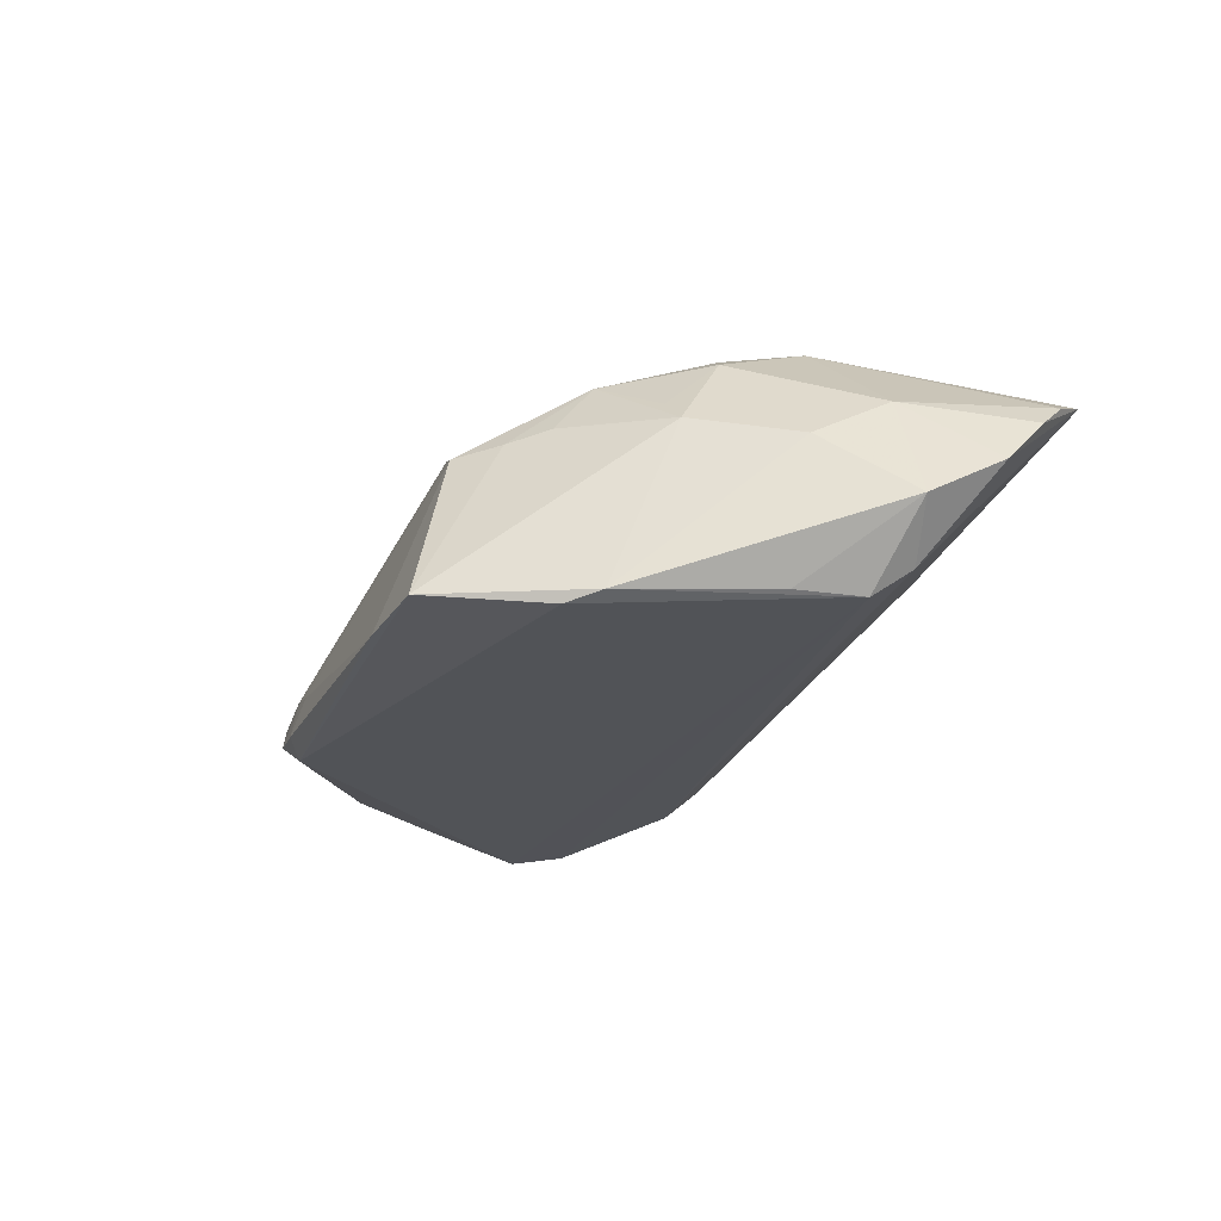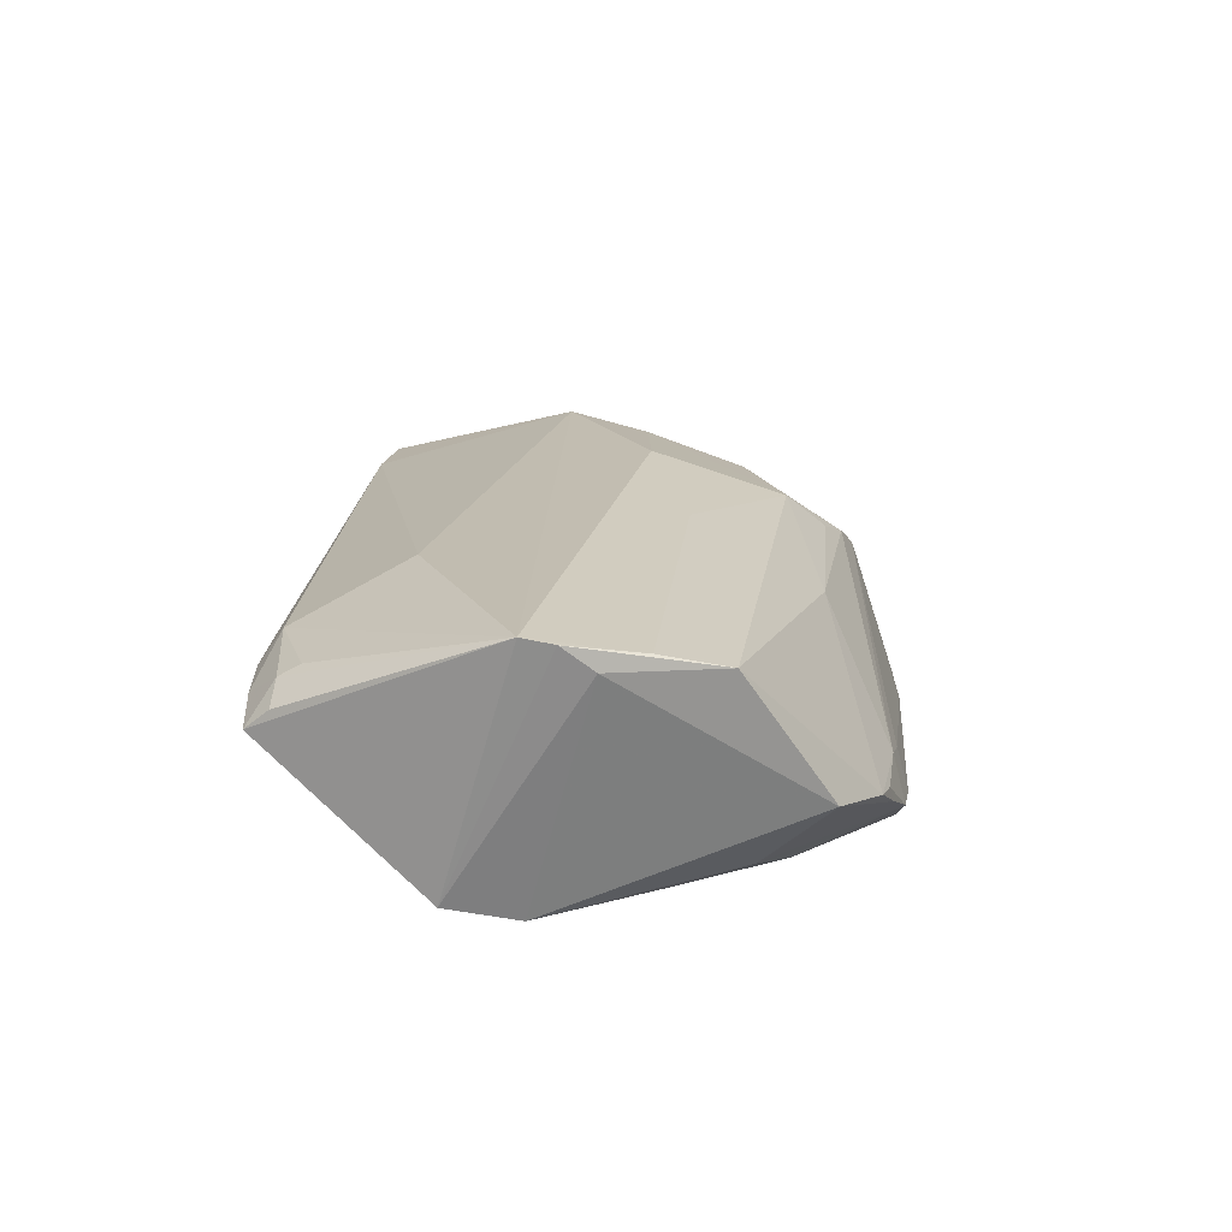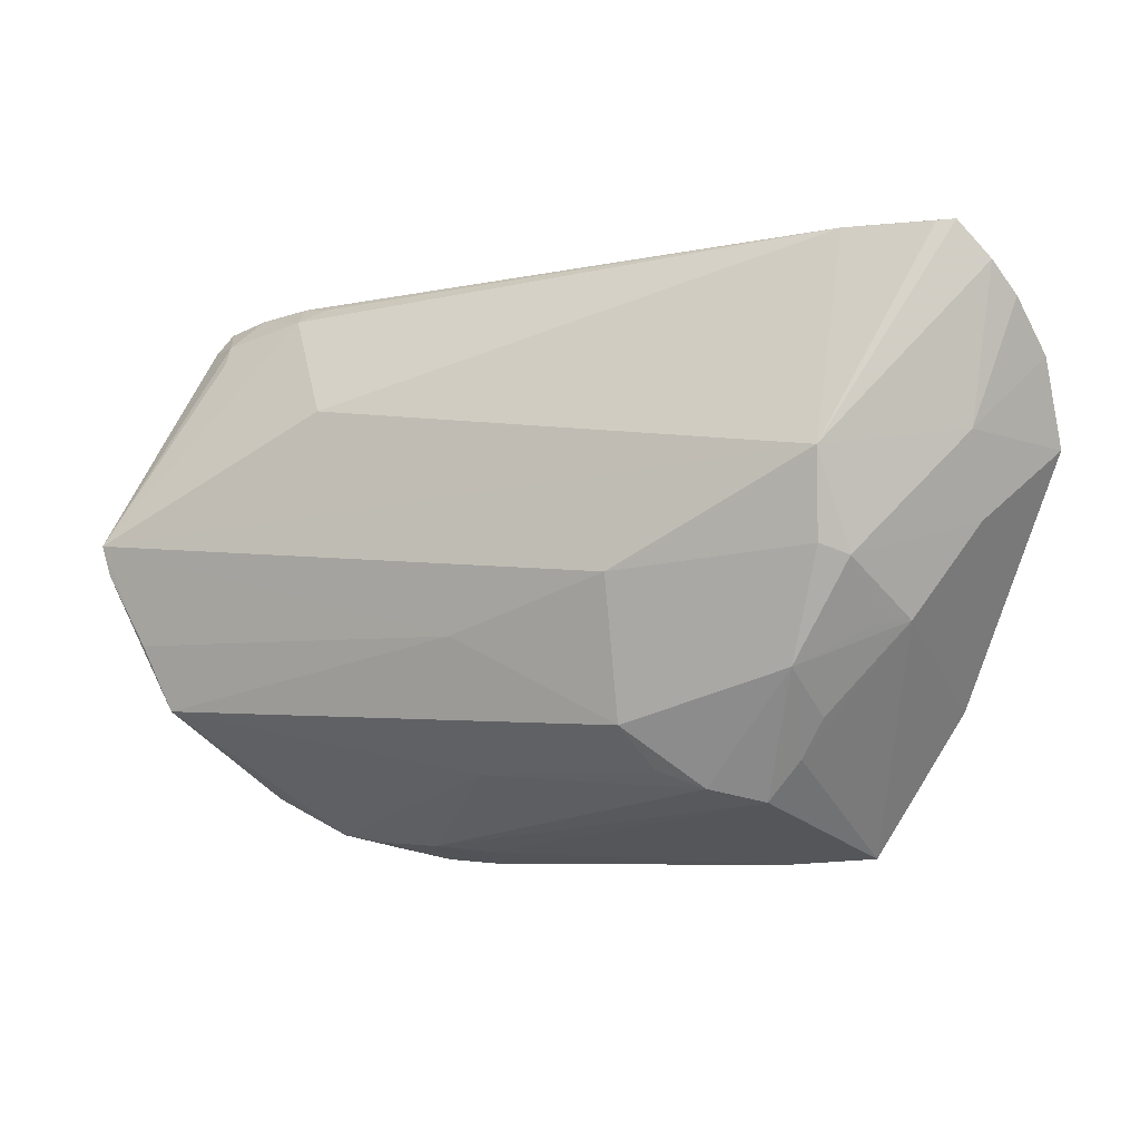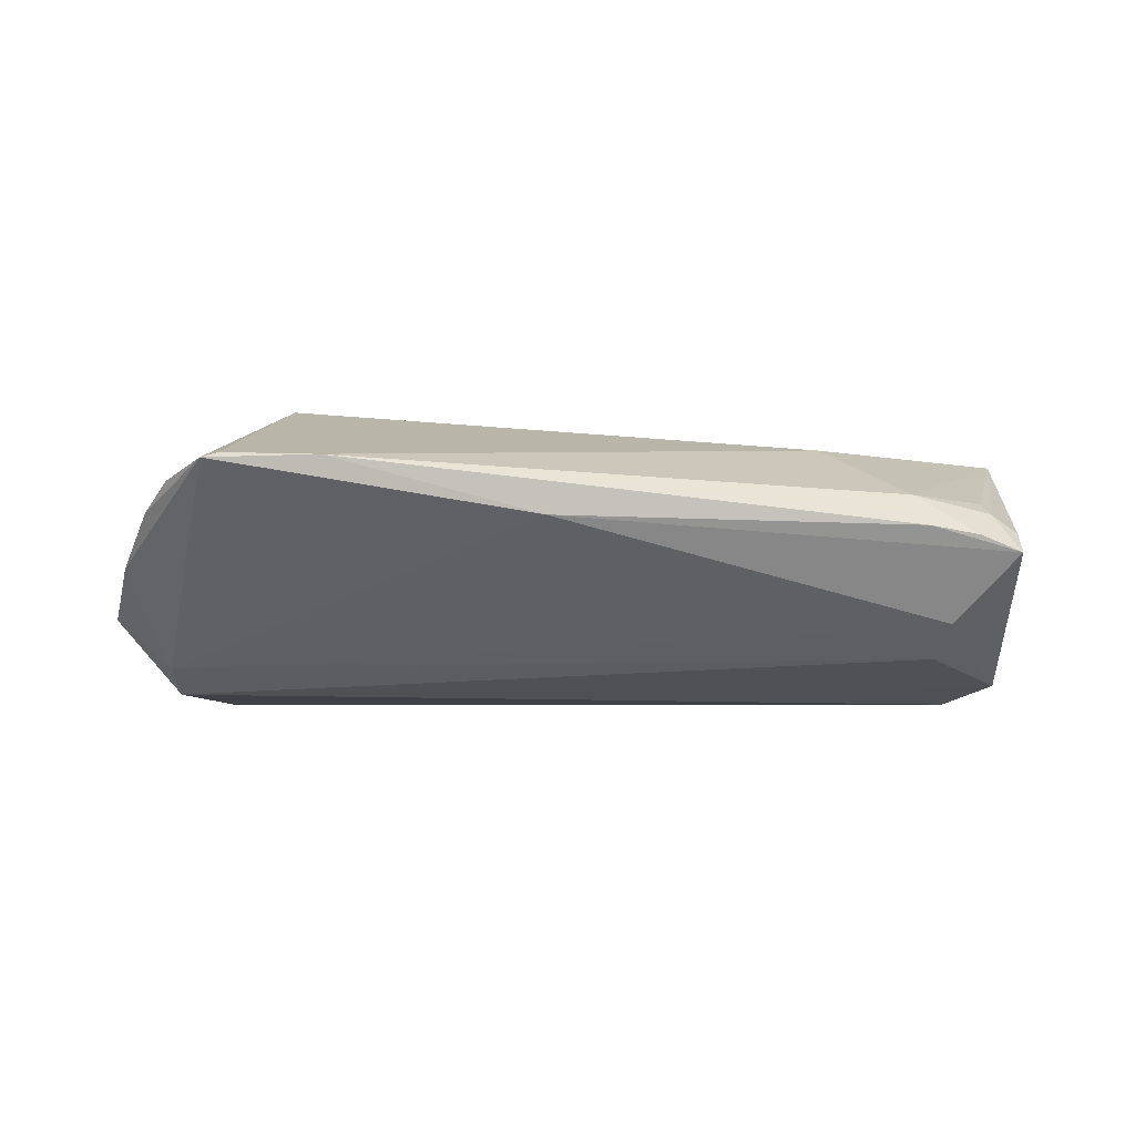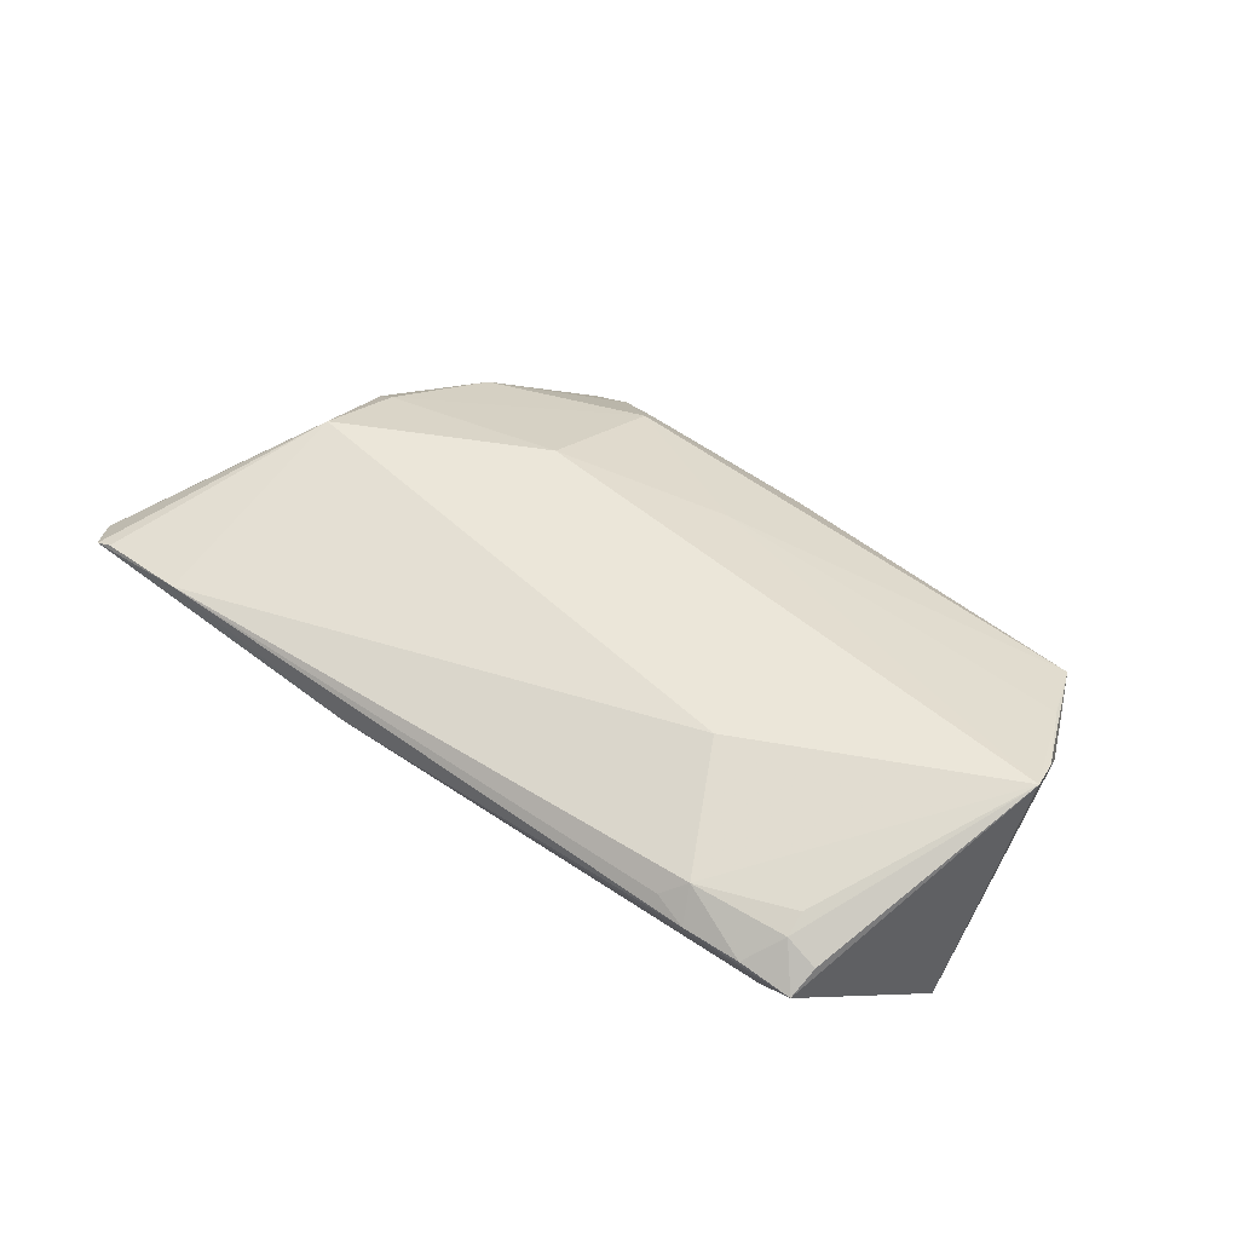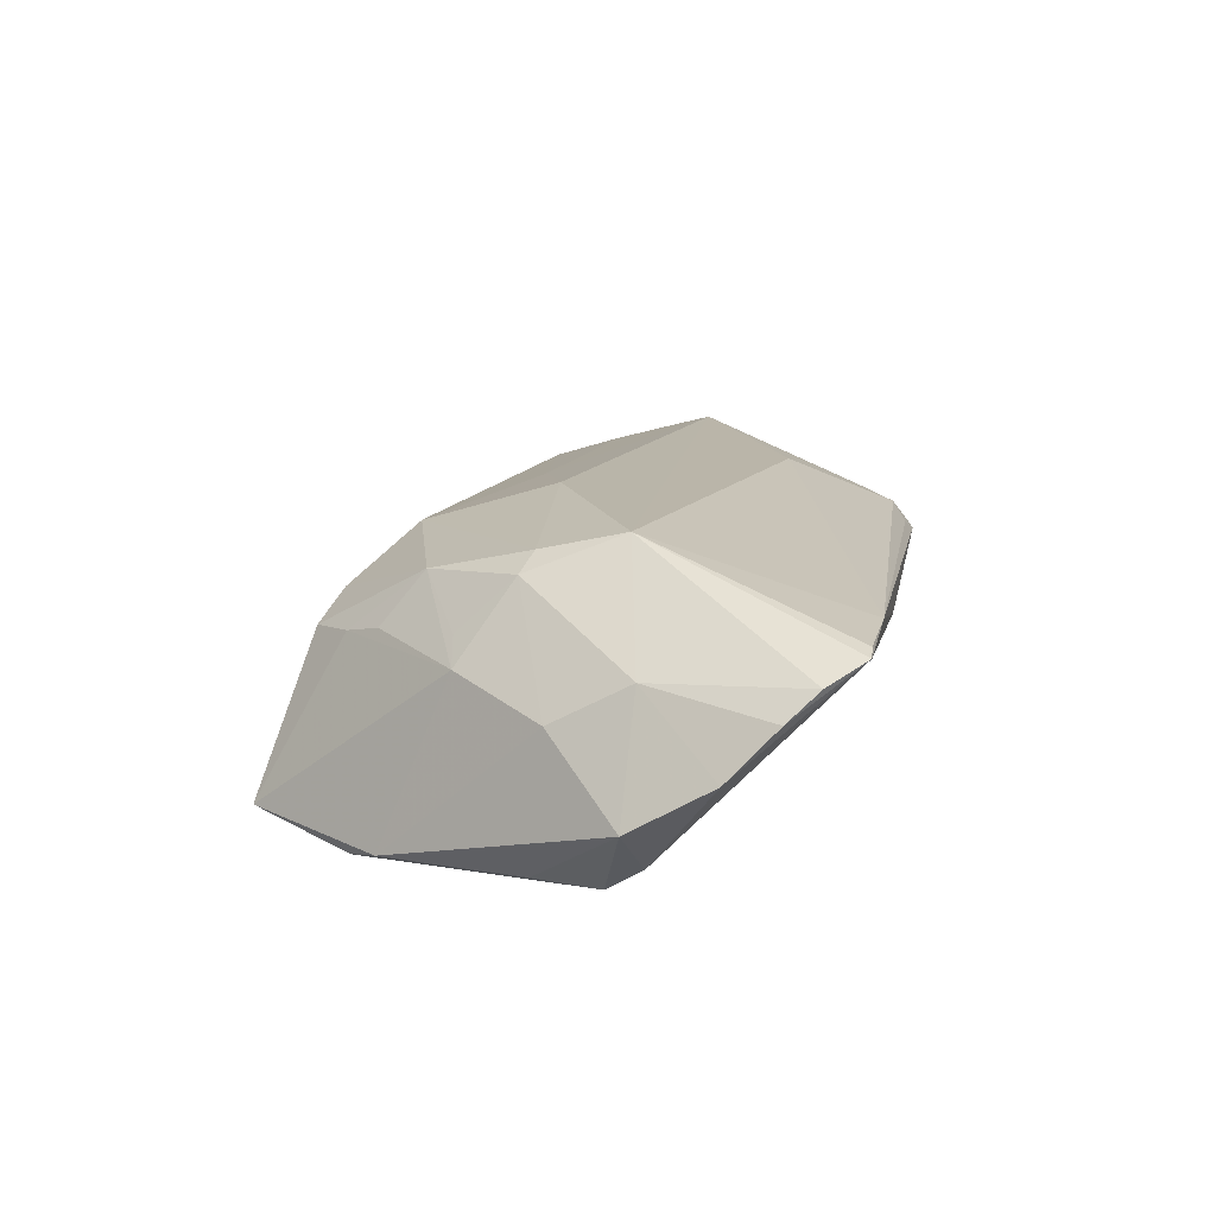
<metadata>
{"format":"obj","ext":"obj","renderer":"f3d","projection":"perspective","resolution":1024,"background":"white","views":[{"elev":-22.2,"azim":68.8,"up":"+Z"},{"elev":15.7,"azim":-85.3,"up":"+Z"},{"elev":-8.6,"azim":23.8,"up":"+Y"},{"elev":-3.1,"azim":164.8,"up":"+Z"},{"elev":44.1,"azim":-142.5,"up":"+Z"},{"elev":14.5,"azim":100.0,"up":"+Z"}]}
</metadata>
<code>
v -0.01556 -0.03357 -0.01046
v -0.05647 -0.002914 0.01018
v -0.0443 -0.02655 -0.007202
v -0.0542 0.0135 -0.01552
v -0.05066 -0.01618 0.009265
v -0.04217 0.03484 0.002757
v -0.02739 0.01927 0.01417
v 0.03037 -0.02406 0.004119
v -0.01717 -0.03358 -0.01806
v 0.04894 0.03489 0.01011
v 0.05832 0.01139 -0.007689
v 0.05092 0.002324 0.0007687
v -0.04094 0.02399 -0.01216
v -0.05765 0.0008444 0.01326
v 0.03793 0.03541 0.01015
v -0.01694 -0.03493 -0.01524
v 0.02131 -0.03541 -0.01626
v -0.008785 -0.02495 0.005974
v 0.05433 0.03062 0.007148
v -0.00887 -0.009308 0.01481
v 0.03312 -0.03479 -0.01599
v -0.04116 0.02897 -0.007917
v -0.02332 -0.03436 -0.0146
v 0.04399 -0.01755 -0.01696
v 0.05806 0.02126 -0.002096
v -0.04903 0.03106 0.003211
v -0.05362 -0.008018 0.01142
v 0.05103 0.035 0.009476
v 0.02606 -0.02878 0.003442
v -0.03562 -0.03128 -0.008944
v 0.01214 0.0352 0.00401
v -0.03429 0.03274 0.007559
v -0.03146 0.03456 0.005464
v -0.04535 0.02841 0.007021
v -0.04819 0.03409 0.0007333
v 0.01432 -0.02516 0.00828
v 0.05133 0.01188 0.005951
v -0.04543 0.03104 0.005566
v 0.04904 0.0003855 -0.01627
v 0.01974 -0.02725 0.006403
v 0.03936 -0.002598 0.0135
v 0.01211 -0.003402 0.01797
v -0.04099 -0.01815 -0.01497
v 0.0363 -0.001358 0.01557
v 0.05629 0.02702 0.003847
v -0.04324 -0.009016 -0.01712
v -0.0314 -0.03218 -0.009577
v 0.04028 -0.009445 0.007003
v 0.03346 -0.01955 0.005413
v -0.03231 -0.02179 -0.01765
v 0.05214 0.01298 -0.01339
v 0.03713 0.009019 0.01806
v 0.04113 -0.02118 -0.01806
v -0.051 0.005028 -0.01806
v -0.05832 0.004607 0.01415
v 0.01155 -0.0202 0.01274
v 0.04346 -0.008912 0.00401
v 0.05051 0.008512 -0.01651
v -0.02243 -0.03283 -0.008735
v 0.03193 -0.01436 0.01195
v -0.02989 -0.03276 -0.01176
v -0.03536 0.03541 0.003722
f 42 56 44
f 55 35 4
f 51 28 25
f 28 51 31
f 9 53 21
f 54 53 9
f 21 57 8
f 8 29 21
f 25 28 45
f 45 37 25
f 28 10 52
f 52 42 44
f 55 42 52
f 25 37 11
f 11 51 25
f 13 51 58
f 54 4 58
f 58 4 13
f 58 53 54
f 51 11 58
f 22 51 13
f 22 31 51
f 35 31 22
f 22 4 35
f 13 4 22
f 2 4 54
f 56 42 20
f 20 5 56
f 20 27 5
f 20 42 55
f 55 27 20
f 18 5 30
f 56 5 18
f 62 31 35
f 29 8 60
f 44 56 60
f 57 48 60
f 17 9 21
f 21 29 17
f 29 1 17
f 9 17 16
f 16 17 1
f 37 45 19
f 19 52 37
f 19 45 28
f 28 52 19
f 7 32 55
f 55 52 7
f 26 35 55
f 55 38 26
f 26 38 35
f 55 32 34
f 34 38 55
f 32 38 34
f 12 11 37
f 21 53 24
f 11 12 24
f 53 58 24
f 24 57 21
f 24 12 57
f 55 4 14
f 4 2 14
f 14 27 55
f 14 2 5
f 5 27 14
f 59 18 30
f 59 16 1
f 59 1 29
f 56 18 36
f 15 10 28
f 28 31 15
f 31 62 15
f 32 7 15
f 15 52 10
f 15 7 52
f 6 62 35
f 32 62 6
f 35 38 6
f 6 38 32
f 44 60 41
f 41 60 48
f 41 48 57
f 41 52 44
f 37 52 41
f 57 12 41
f 41 12 37
f 49 8 57
f 57 60 49
f 49 60 8
f 39 58 11
f 11 24 39
f 39 24 58
f 5 2 3
f 30 5 3
f 3 2 54
f 54 43 3
f 54 9 50
f 47 59 30
f 18 59 40
f 40 36 18
f 40 59 29
f 56 36 40
f 40 60 56
f 29 60 40
f 33 62 32
f 32 15 33
f 33 15 62
f 46 43 54
f 54 50 46
f 46 50 43
f 43 50 23
f 23 50 9
f 9 16 23
f 16 59 23
f 59 47 23
f 61 3 43
f 43 23 61
f 30 3 61
f 61 47 30
f 61 23 47

</code>
